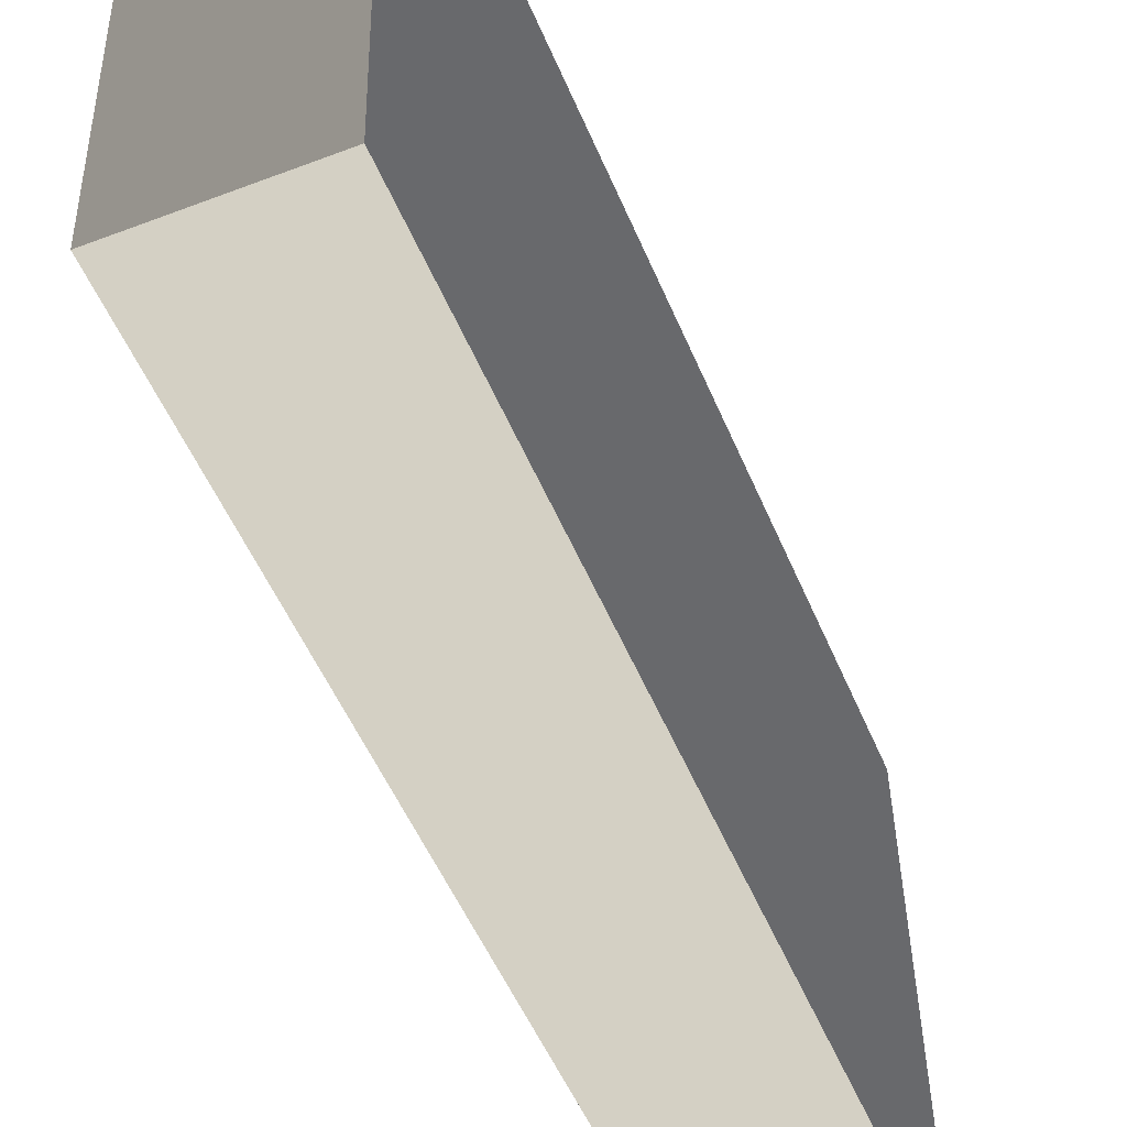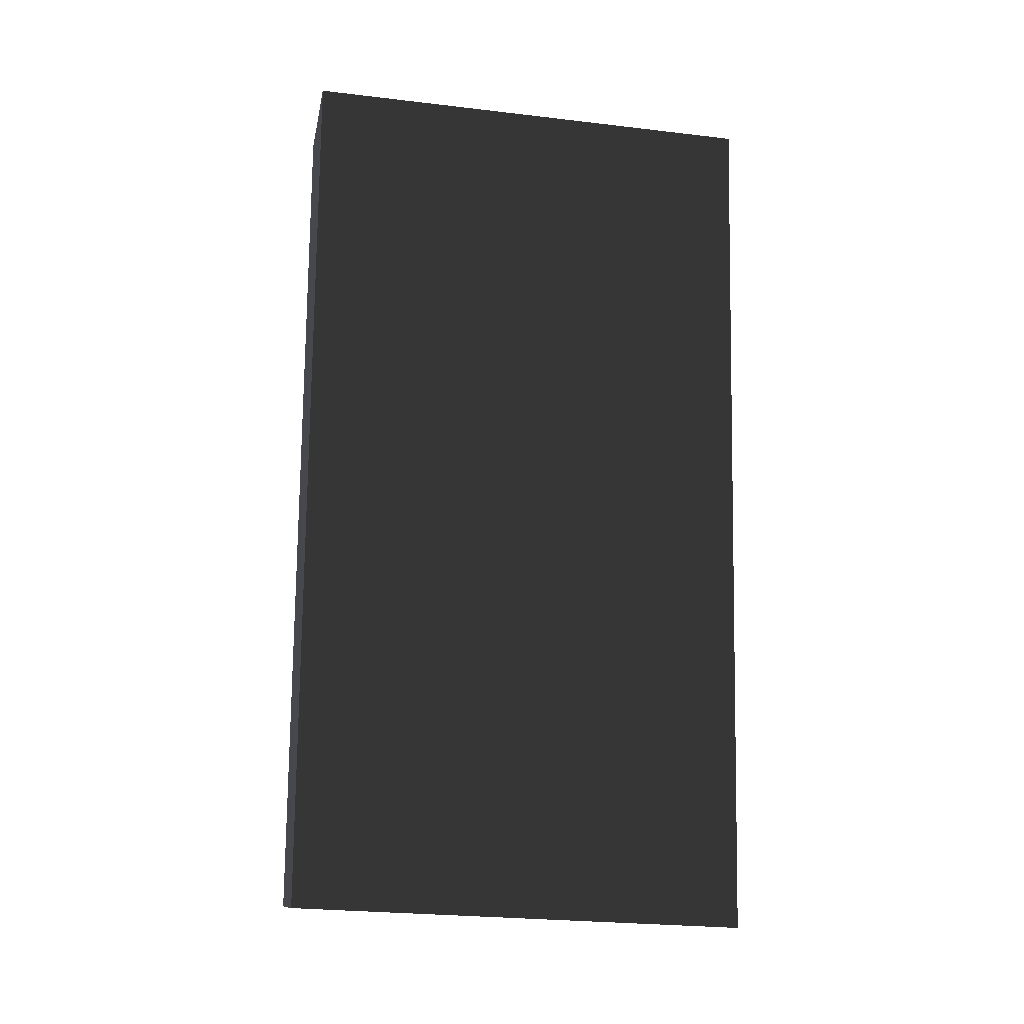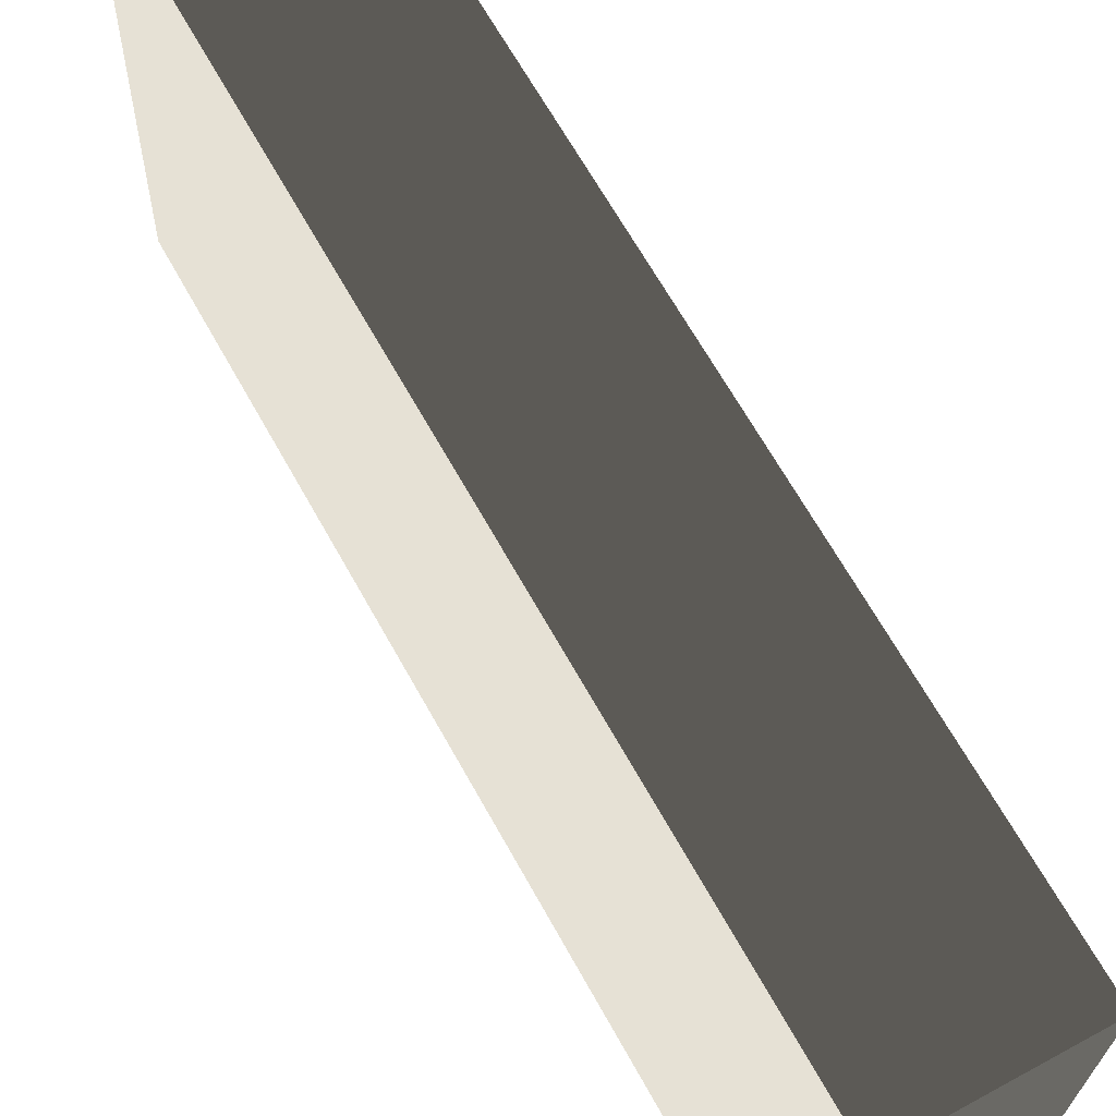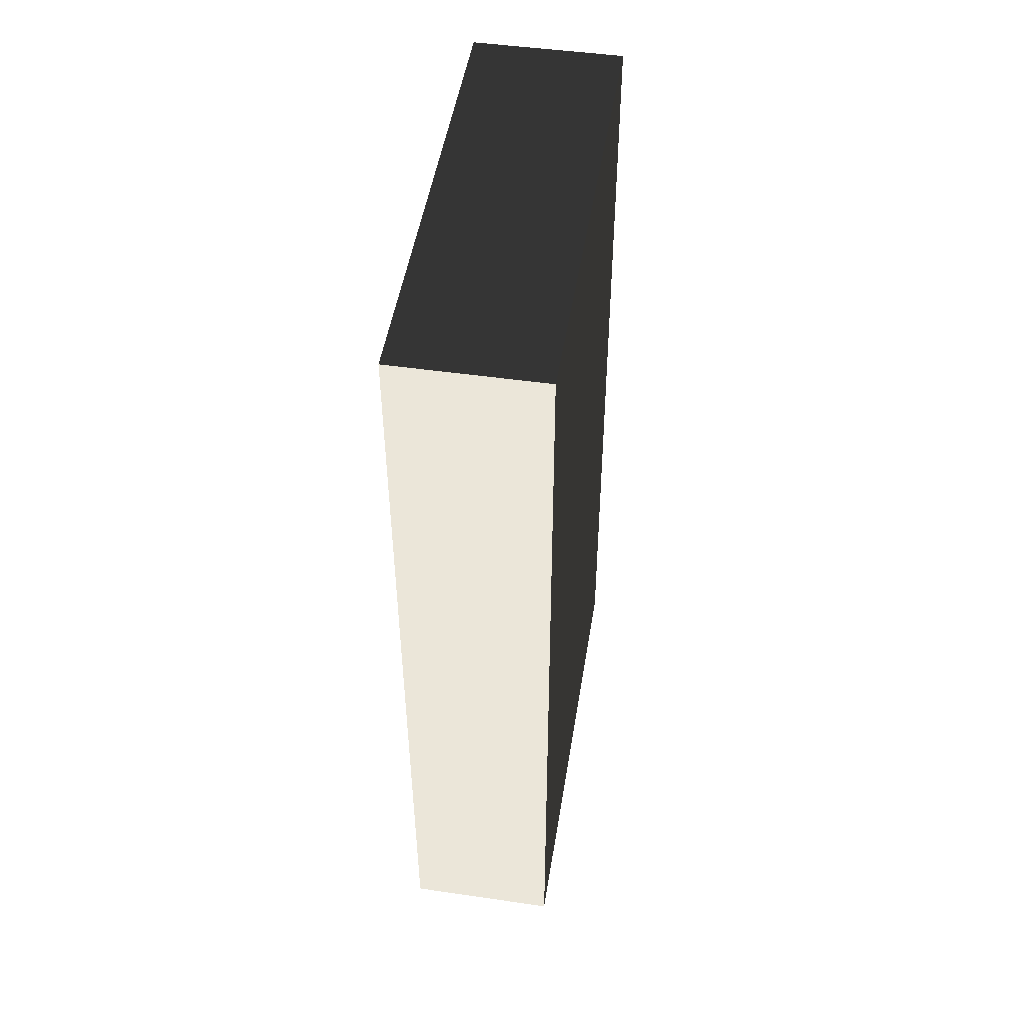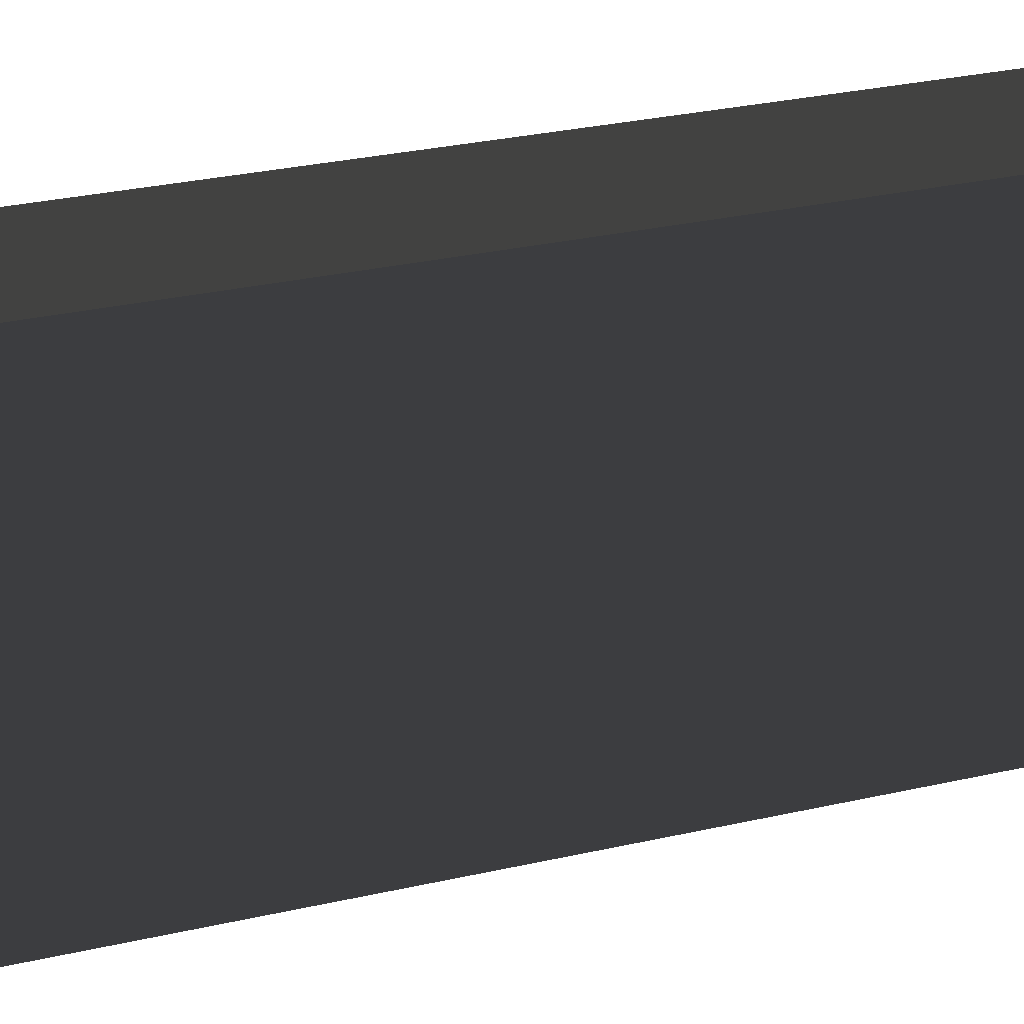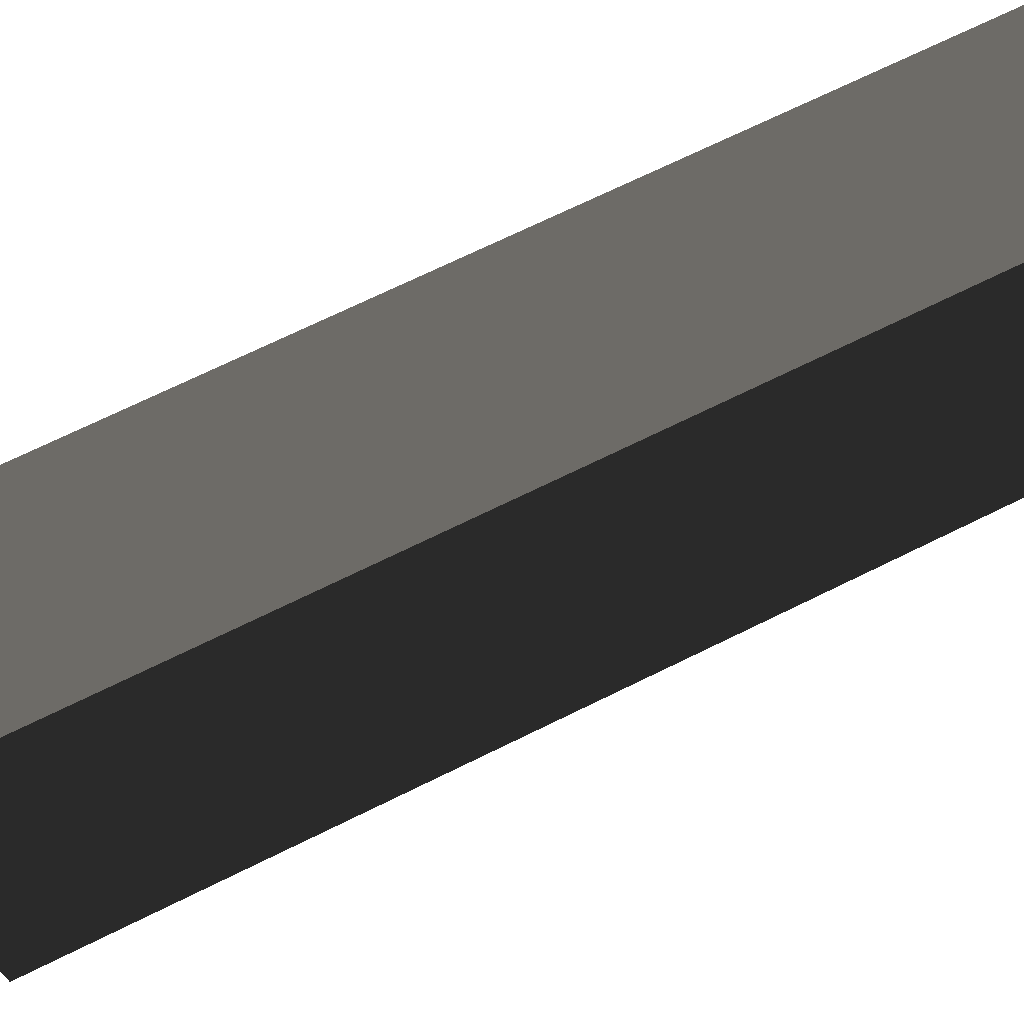
<metadata>
{"format":"obj","ext":"obj","renderer":"f3d","projection":"perspective","resolution":1024,"background":"white","views":[{"elev":-52.7,"azim":22.3,"up":"+Z"},{"elev":-11.8,"azim":-100.1,"up":"+Y"},{"elev":64.5,"azim":-28.9,"up":"+Z"},{"elev":47.5,"azim":9.3,"up":"+Y"},{"elev":31.2,"azim":73.5,"up":"+Z"},{"elev":68.2,"azim":63.7,"up":"+Z"}]}
</metadata>
<code>
v 0.4114 2.312 1.282
v -0.4114 2.312 1.282
v -0.4114 2.427 -1.214
v 0.4114 2.427 -1.214
v 0.4114 2.427 -1.214
v 0.4114 -2.312 -1.282
v 0.4114 -2.427 1.214
v 0.4114 2.312 1.282
v -0.4114 2.427 -1.214
v -0.4114 -2.312 -1.282
v 0.4114 -2.312 -1.282
v 0.4114 2.427 -1.214
v -0.4114 2.312 1.282
v -0.4114 -2.427 1.214
v -0.4114 -2.312 -1.282
v -0.4114 2.427 -1.214
v 0.4114 2.312 1.282
v 0.4114 -2.427 1.214
v -0.4114 -2.427 1.214
v -0.4114 2.312 1.282
v 0.4114 -2.427 1.214
v 0.4114 -2.312 -1.282
v -0.4114 -2.312 -1.282
v -0.4114 -2.427 1.214
g Wall_t4_(2)_36772_496
f 1 3 2
f 1 4 3
f 5 7 6
f 5 8 7
f 9 11 10
f 9 12 11
f 13 15 14
f 13 16 15
f 17 19 18
f 17 20 19
f 21 23 22
f 21 24 23

</code>
